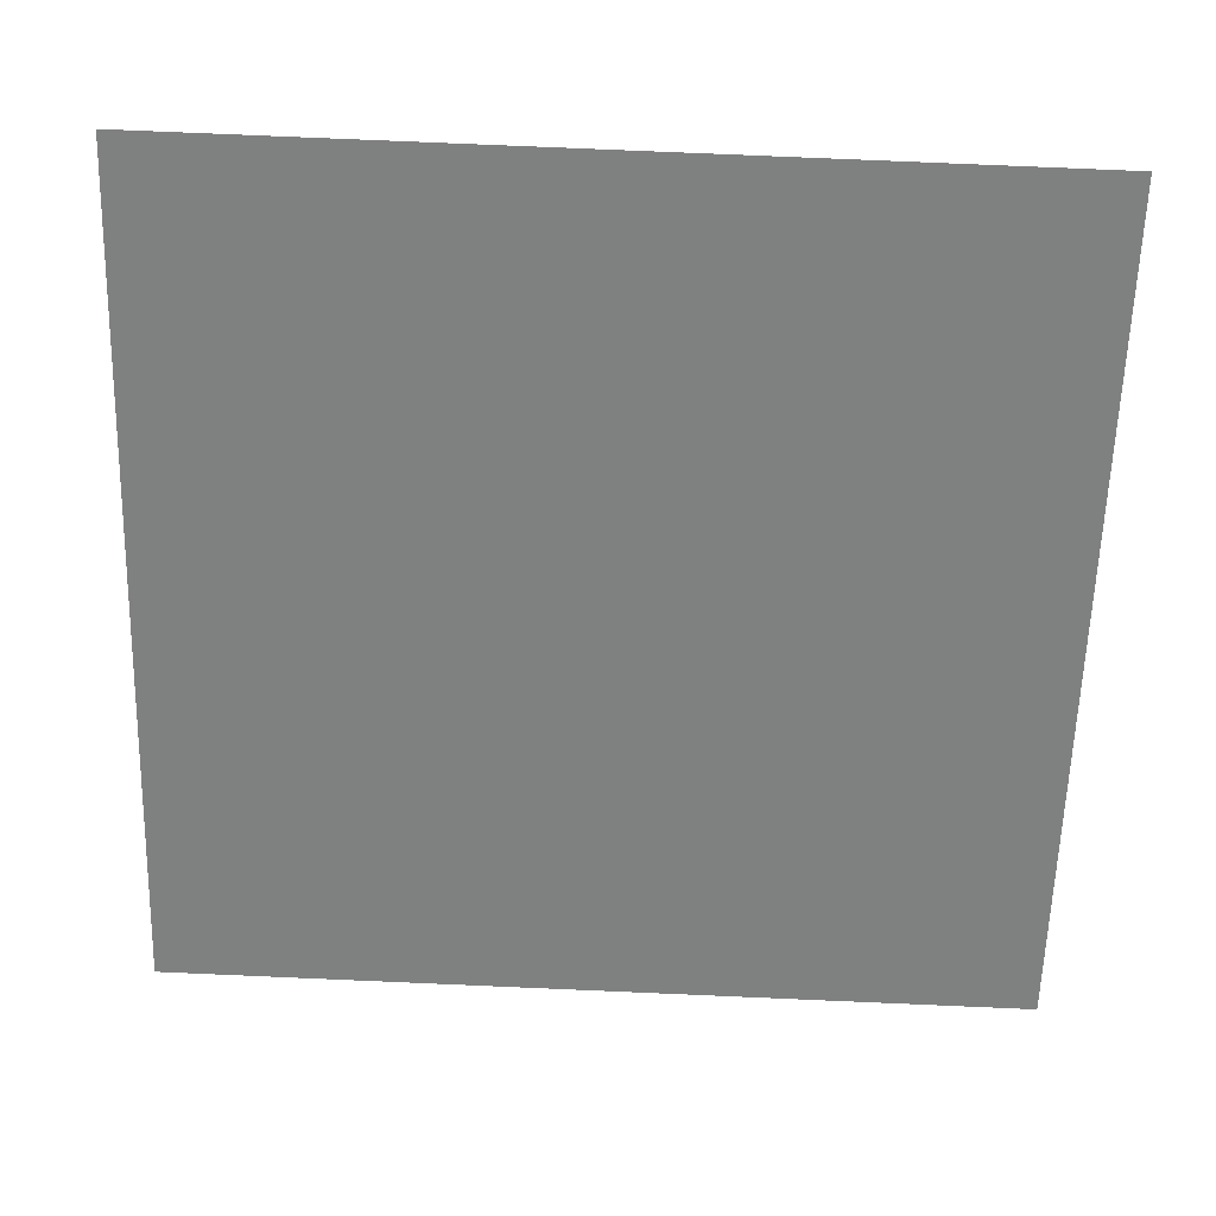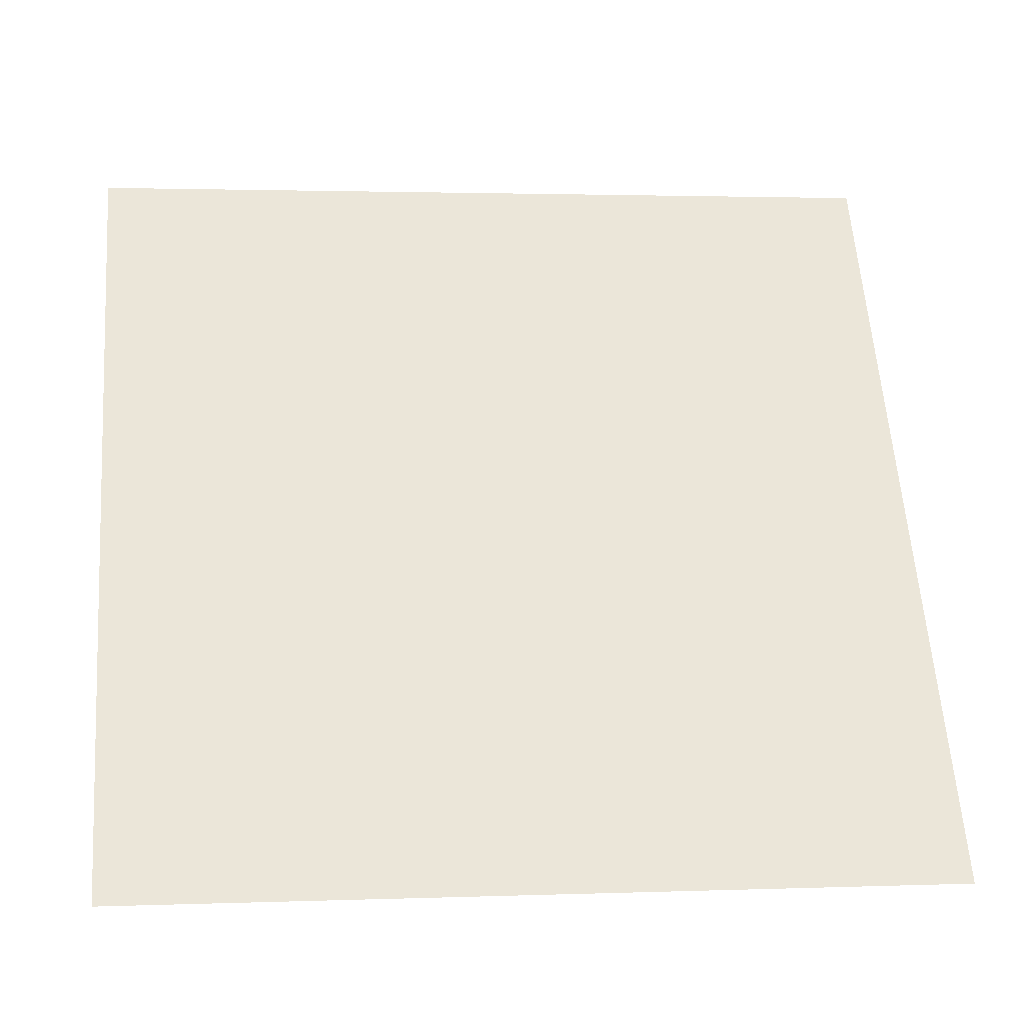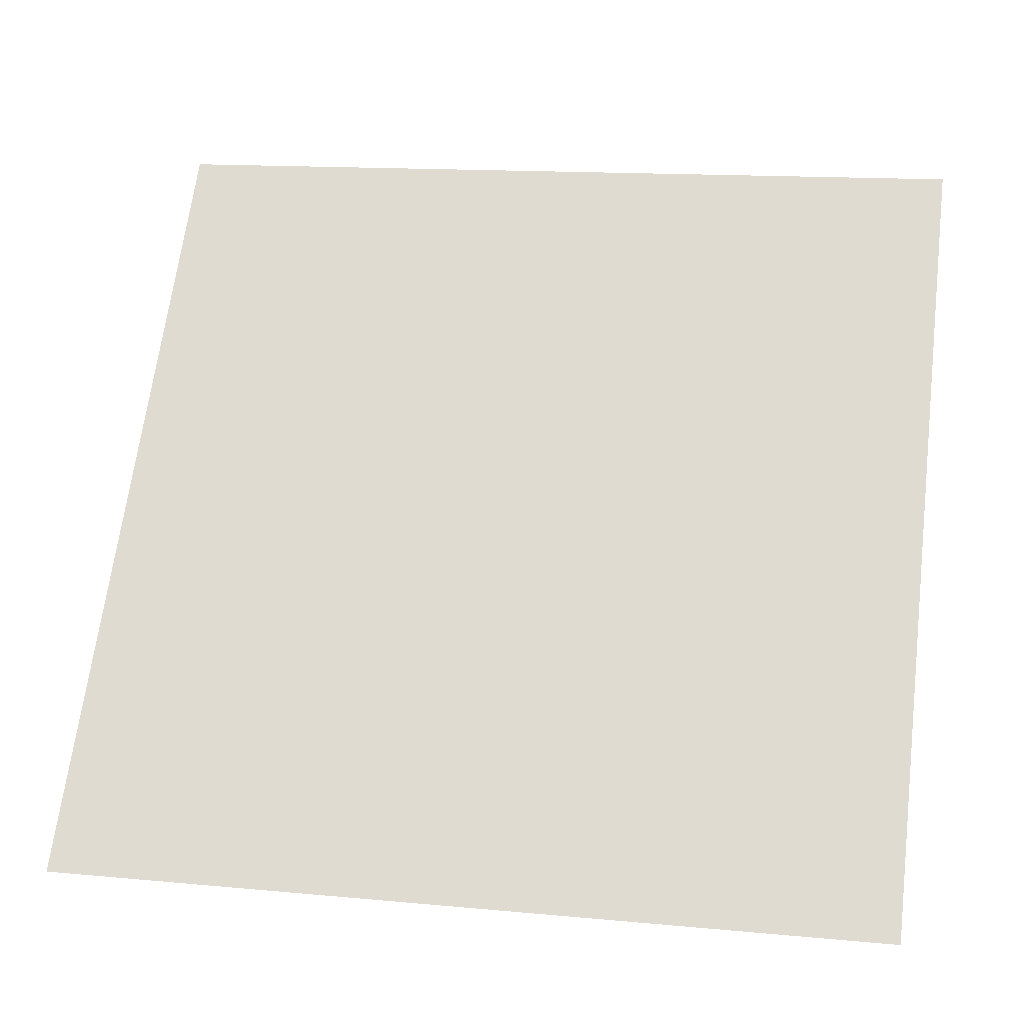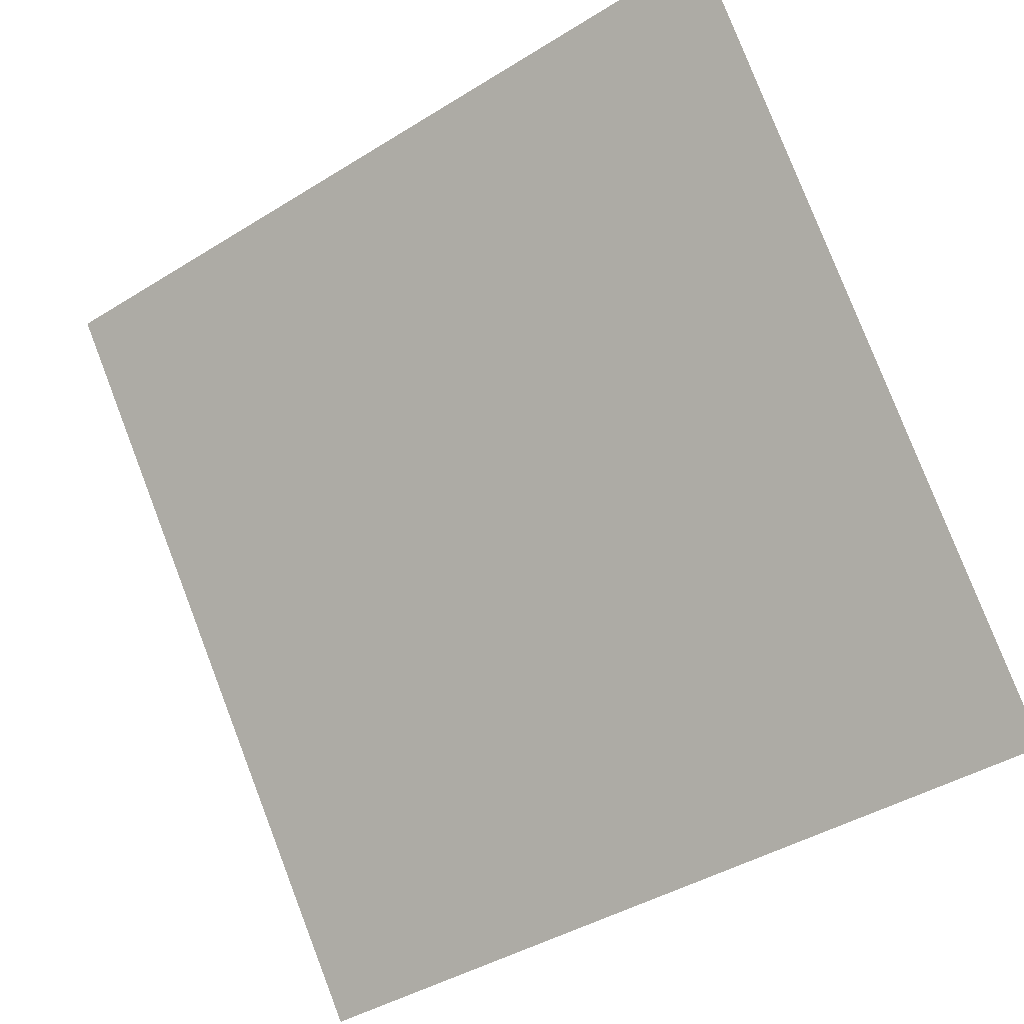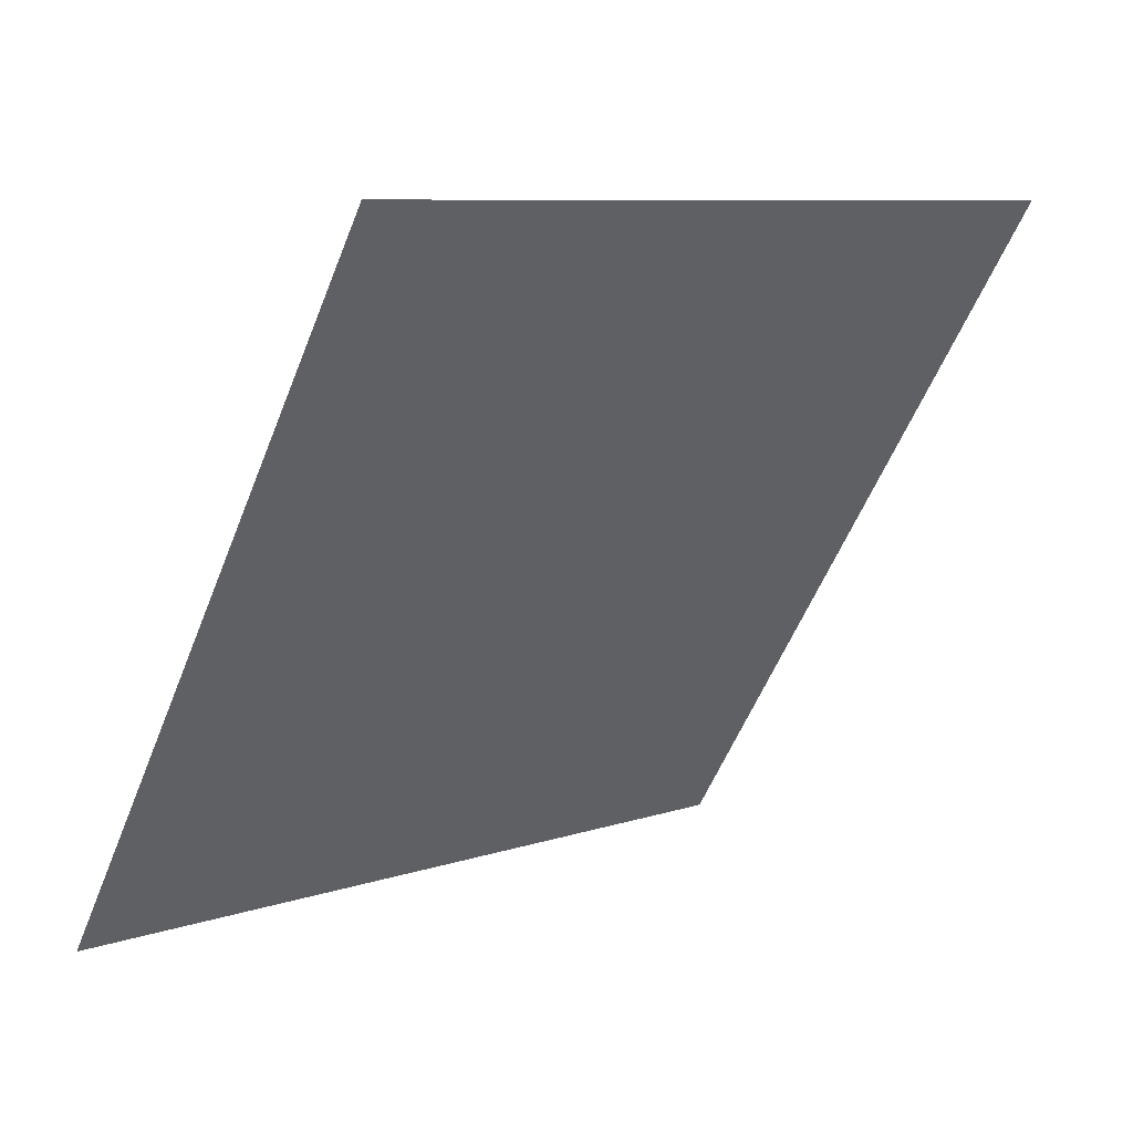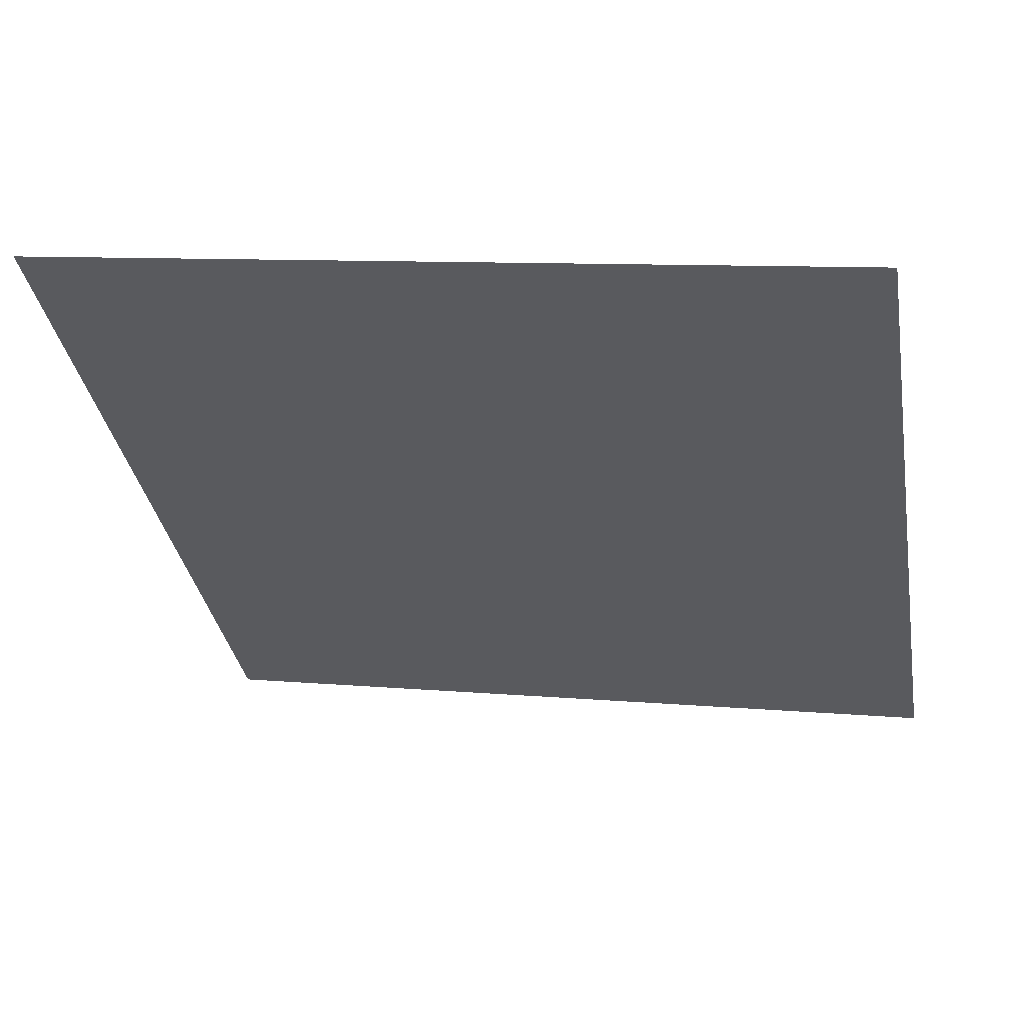
<metadata>
{"format":"obj","ext":"obj","renderer":"f3d","projection":"perspective","resolution":1024,"background":"white","views":[{"elev":66.7,"azim":1.0,"up":"+Z"},{"elev":6.0,"azim":-8.7,"up":"+Z"},{"elev":11.6,"azim":10.3,"up":"+Z"},{"elev":-41.5,"azim":-144.8,"up":"+Z"},{"elev":-54.5,"azim":-111.0,"up":"+Y"},{"elev":3.6,"azim":13.5,"up":"+Y"}]}
</metadata>
<code>
v 0.03247 0.5532 0.1967
v 0.02591 0.5533 0.1967
v 0.02603 0.5573 0.202
v 0.03259 0.5571 0.2019
f 4 3 2 1

</code>
